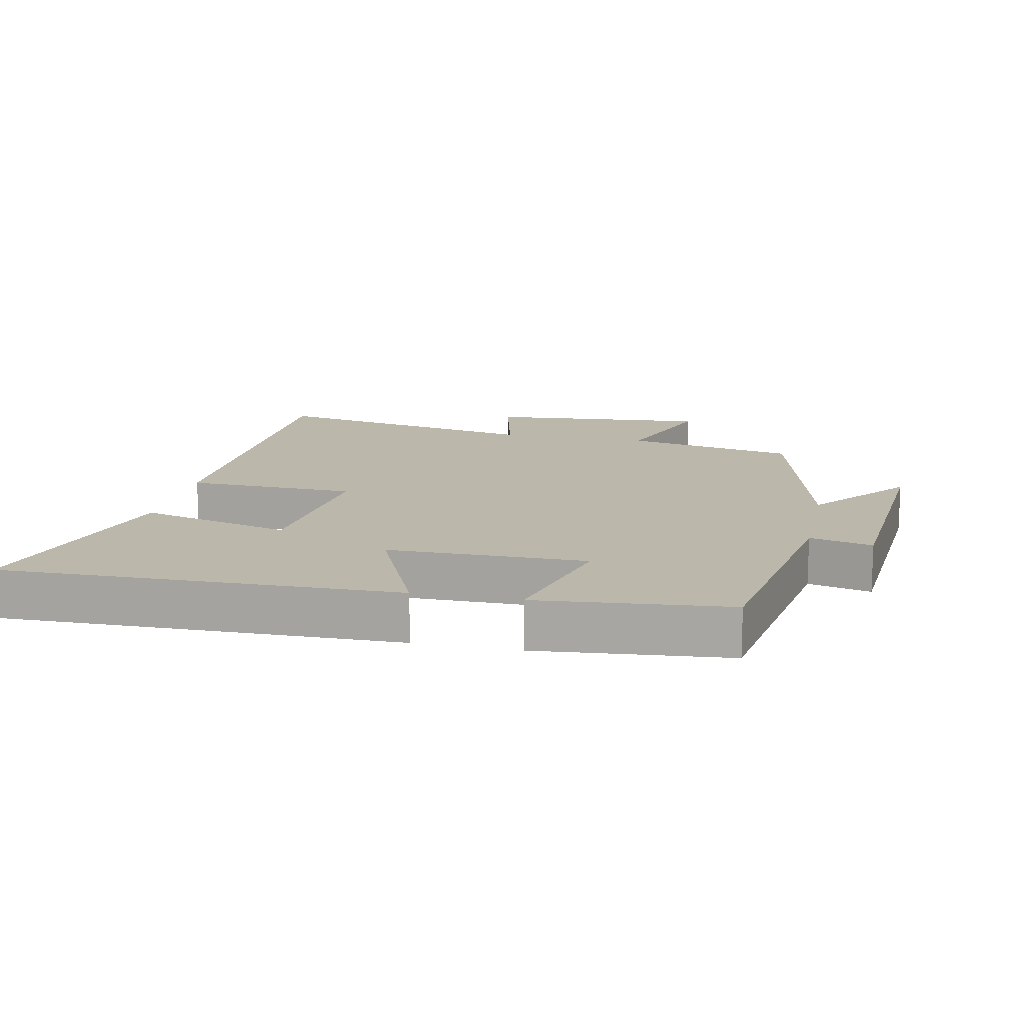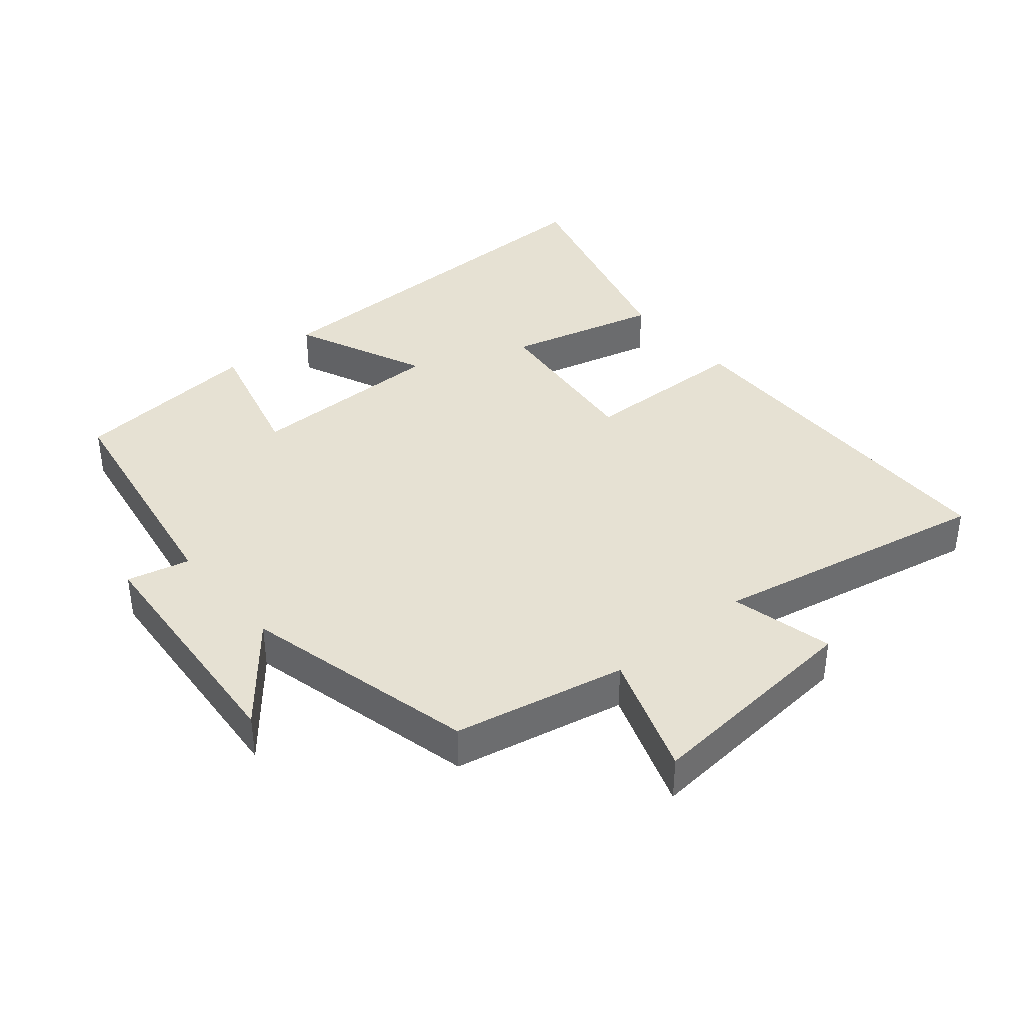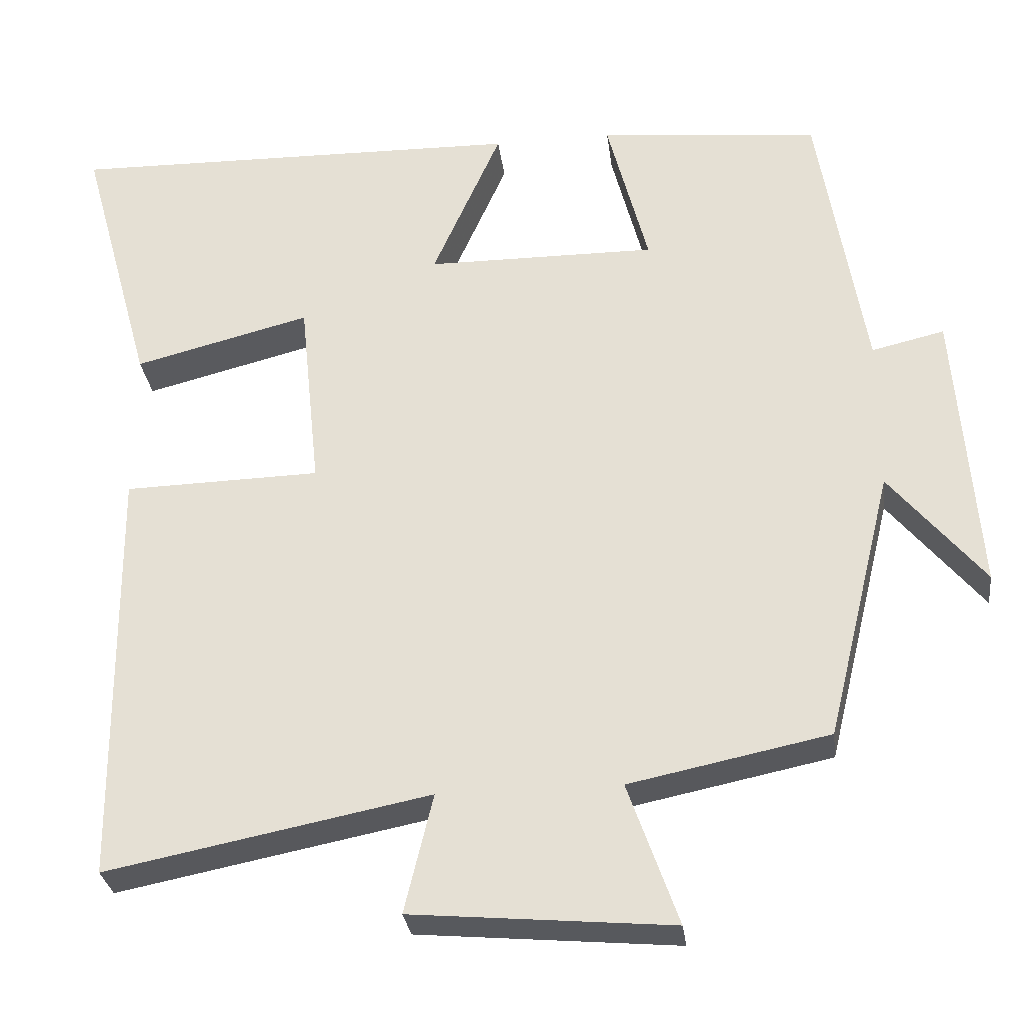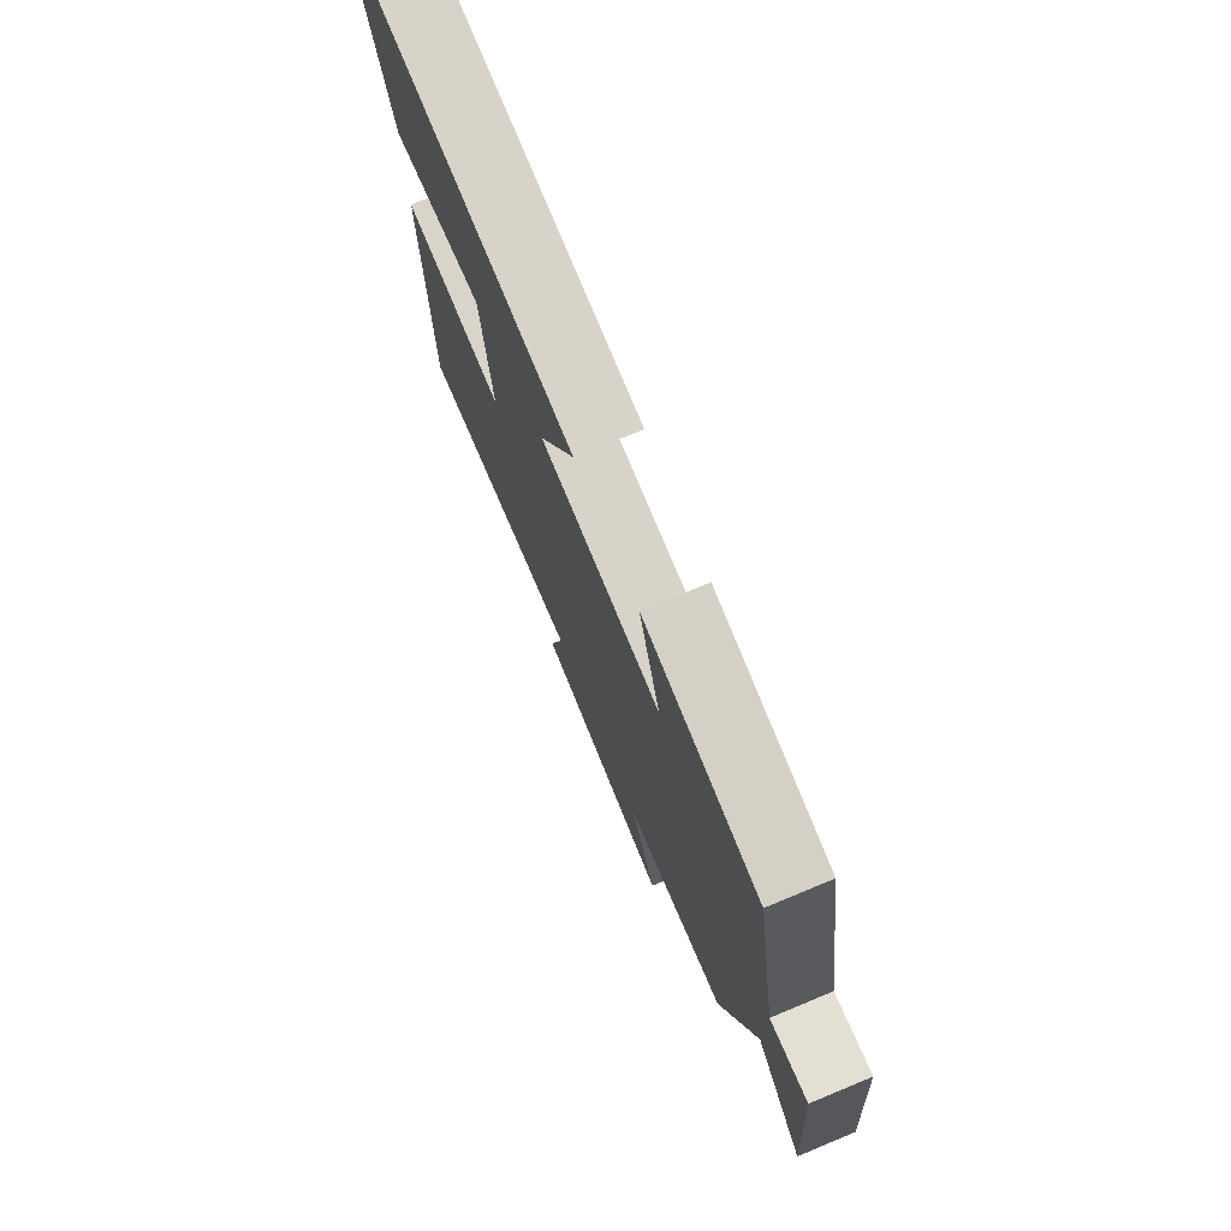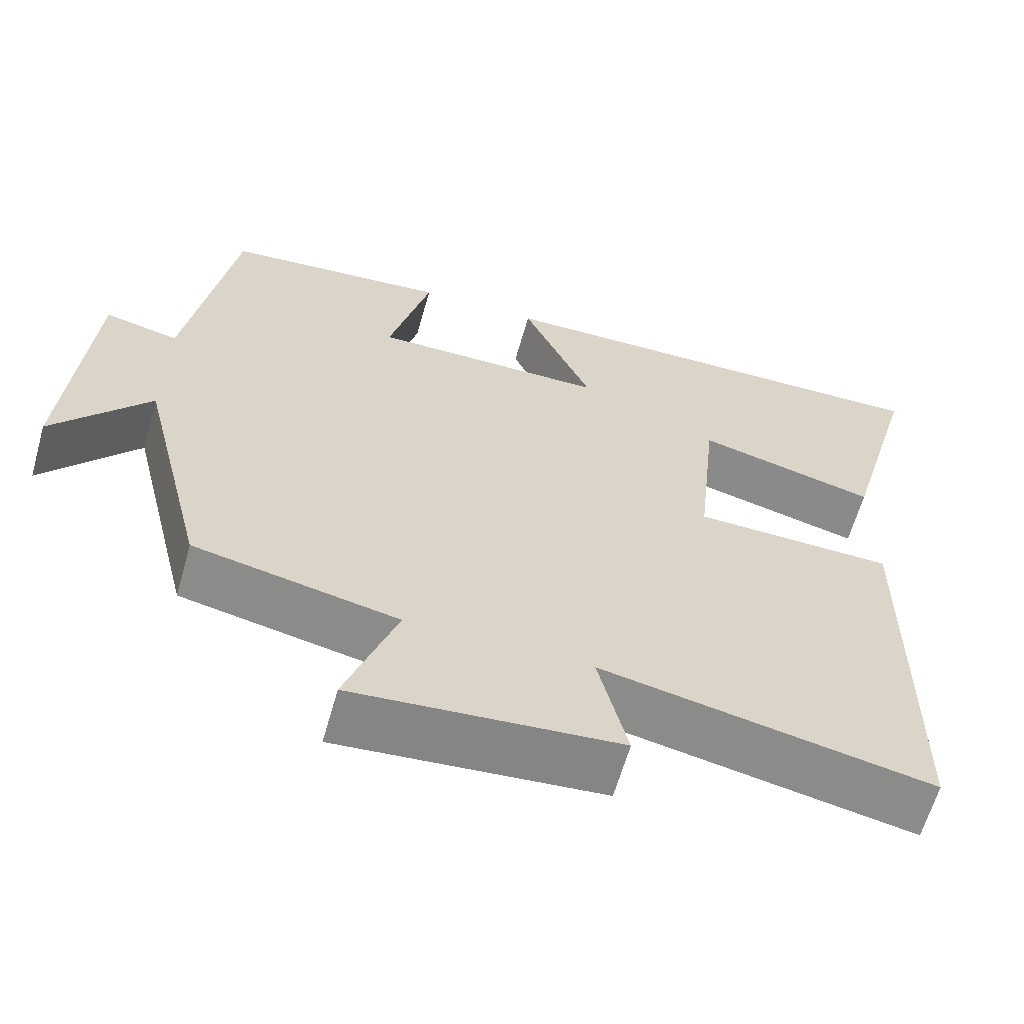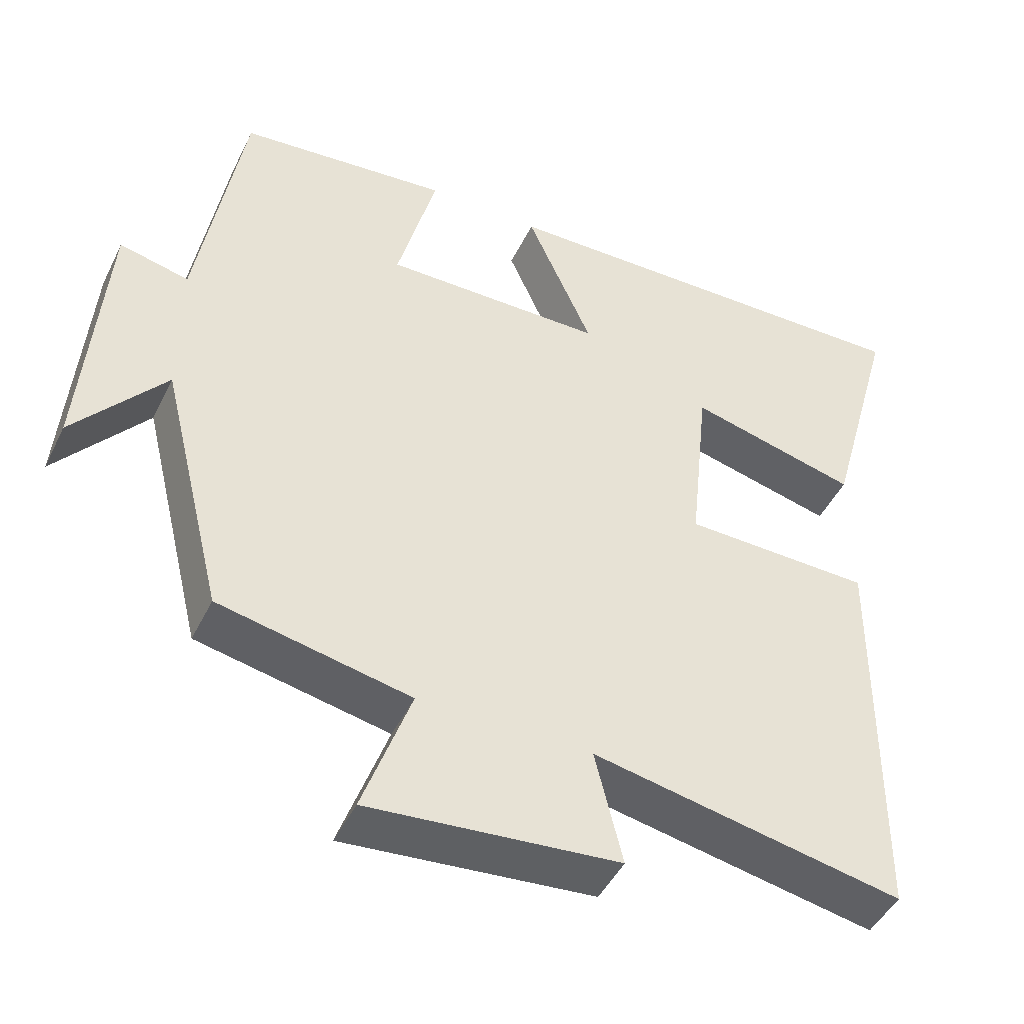
<metadata>
{"format":"obj","ext":"obj","renderer":"f3d","projection":"perspective","resolution":1024,"background":"white","views":[{"elev":14.4,"azim":12.0,"up":"+Y"},{"elev":38.6,"azim":140.1,"up":"+Y"},{"elev":-29.8,"azim":7.2,"up":"+Z"},{"elev":75.9,"azim":67.5,"up":"+Z"},{"elev":-62.7,"azim":164.2,"up":"+Z"},{"elev":-46.3,"azim":154.9,"up":"+Z"}]}
</metadata>
<code>
v -0.495 0.07 -0.582
v -0.5 0.07 -0.034
v -0.246 0.07 -0.028
v -0.272 0.07 0.224
v -0.5 0.07 0.166
v -0.595 0.07 0.511
v -0.002 0.07 0.5
v -0.091 0.07 0.298
v 0.207 0.07 0.296
v 0.154 0.07 0.5
v 0.44 0.07 0.472
v 0.5 0.07 0.106
v 0.594 0.07 0.128
v 0.622 0.07 -0.244
v 0.5 0.07 -0.096
v 0.414 0.07 -0.447
v 0.156 0.07 -0.5
v 0.221 0.07 -0.684
v -0.115 0.07 -0.654
v -0.078 0.07 -0.5
v -0.495 0 -0.582
v -0.5 0 -0.034
v -0.246 0 -0.028
v -0.272 0 0.224
v -0.5 0 0.166
v -0.595 0 0.511
v -0.002 0 0.5
v -0.091 0 0.298
v 0.207 0 0.296
v 0.154 0 0.5
v 0.44 0 0.472
v 0.5 0 0.106
v 0.594 0 0.128
v 0.622 0 -0.244
v 0.5 0 -0.096
v 0.414 0 -0.447
v 0.156 0 -0.5
v 0.221 0 -0.684
v -0.115 0 -0.654
v -0.078 0 -0.5
f 17 18 19 20
f 15 16 17 20
f 15 20 1 2
f 12 13 14 15
f 9 10 11 12
f 8 9 12 15
f 5 6 7 8
f 4 5 8
f 3 4 8 15
f 2 3 15
f 40 39 38 37
f 40 37 36 35
f 22 21 40 35
f 35 34 33 32
f 32 31 30 29
f 35 32 29 28
f 28 27 26 25
f 28 25 24
f 35 28 24 23
f 35 23 22
f 1 21 22 2
f 2 22 23 3
f 3 23 24 4
f 4 24 25 5
f 5 25 26 6
f 6 26 27 7
f 7 27 28 8
f 8 28 29 9
f 9 29 30 10
f 10 30 31 11
f 11 31 32 12
f 12 32 33 13
f 13 33 34 14
f 14 34 35 15
f 15 35 36 16
f 16 36 37 17
f 17 37 38 18
f 18 38 39 19
f 19 39 40 20
f 20 40 21 1

</code>
